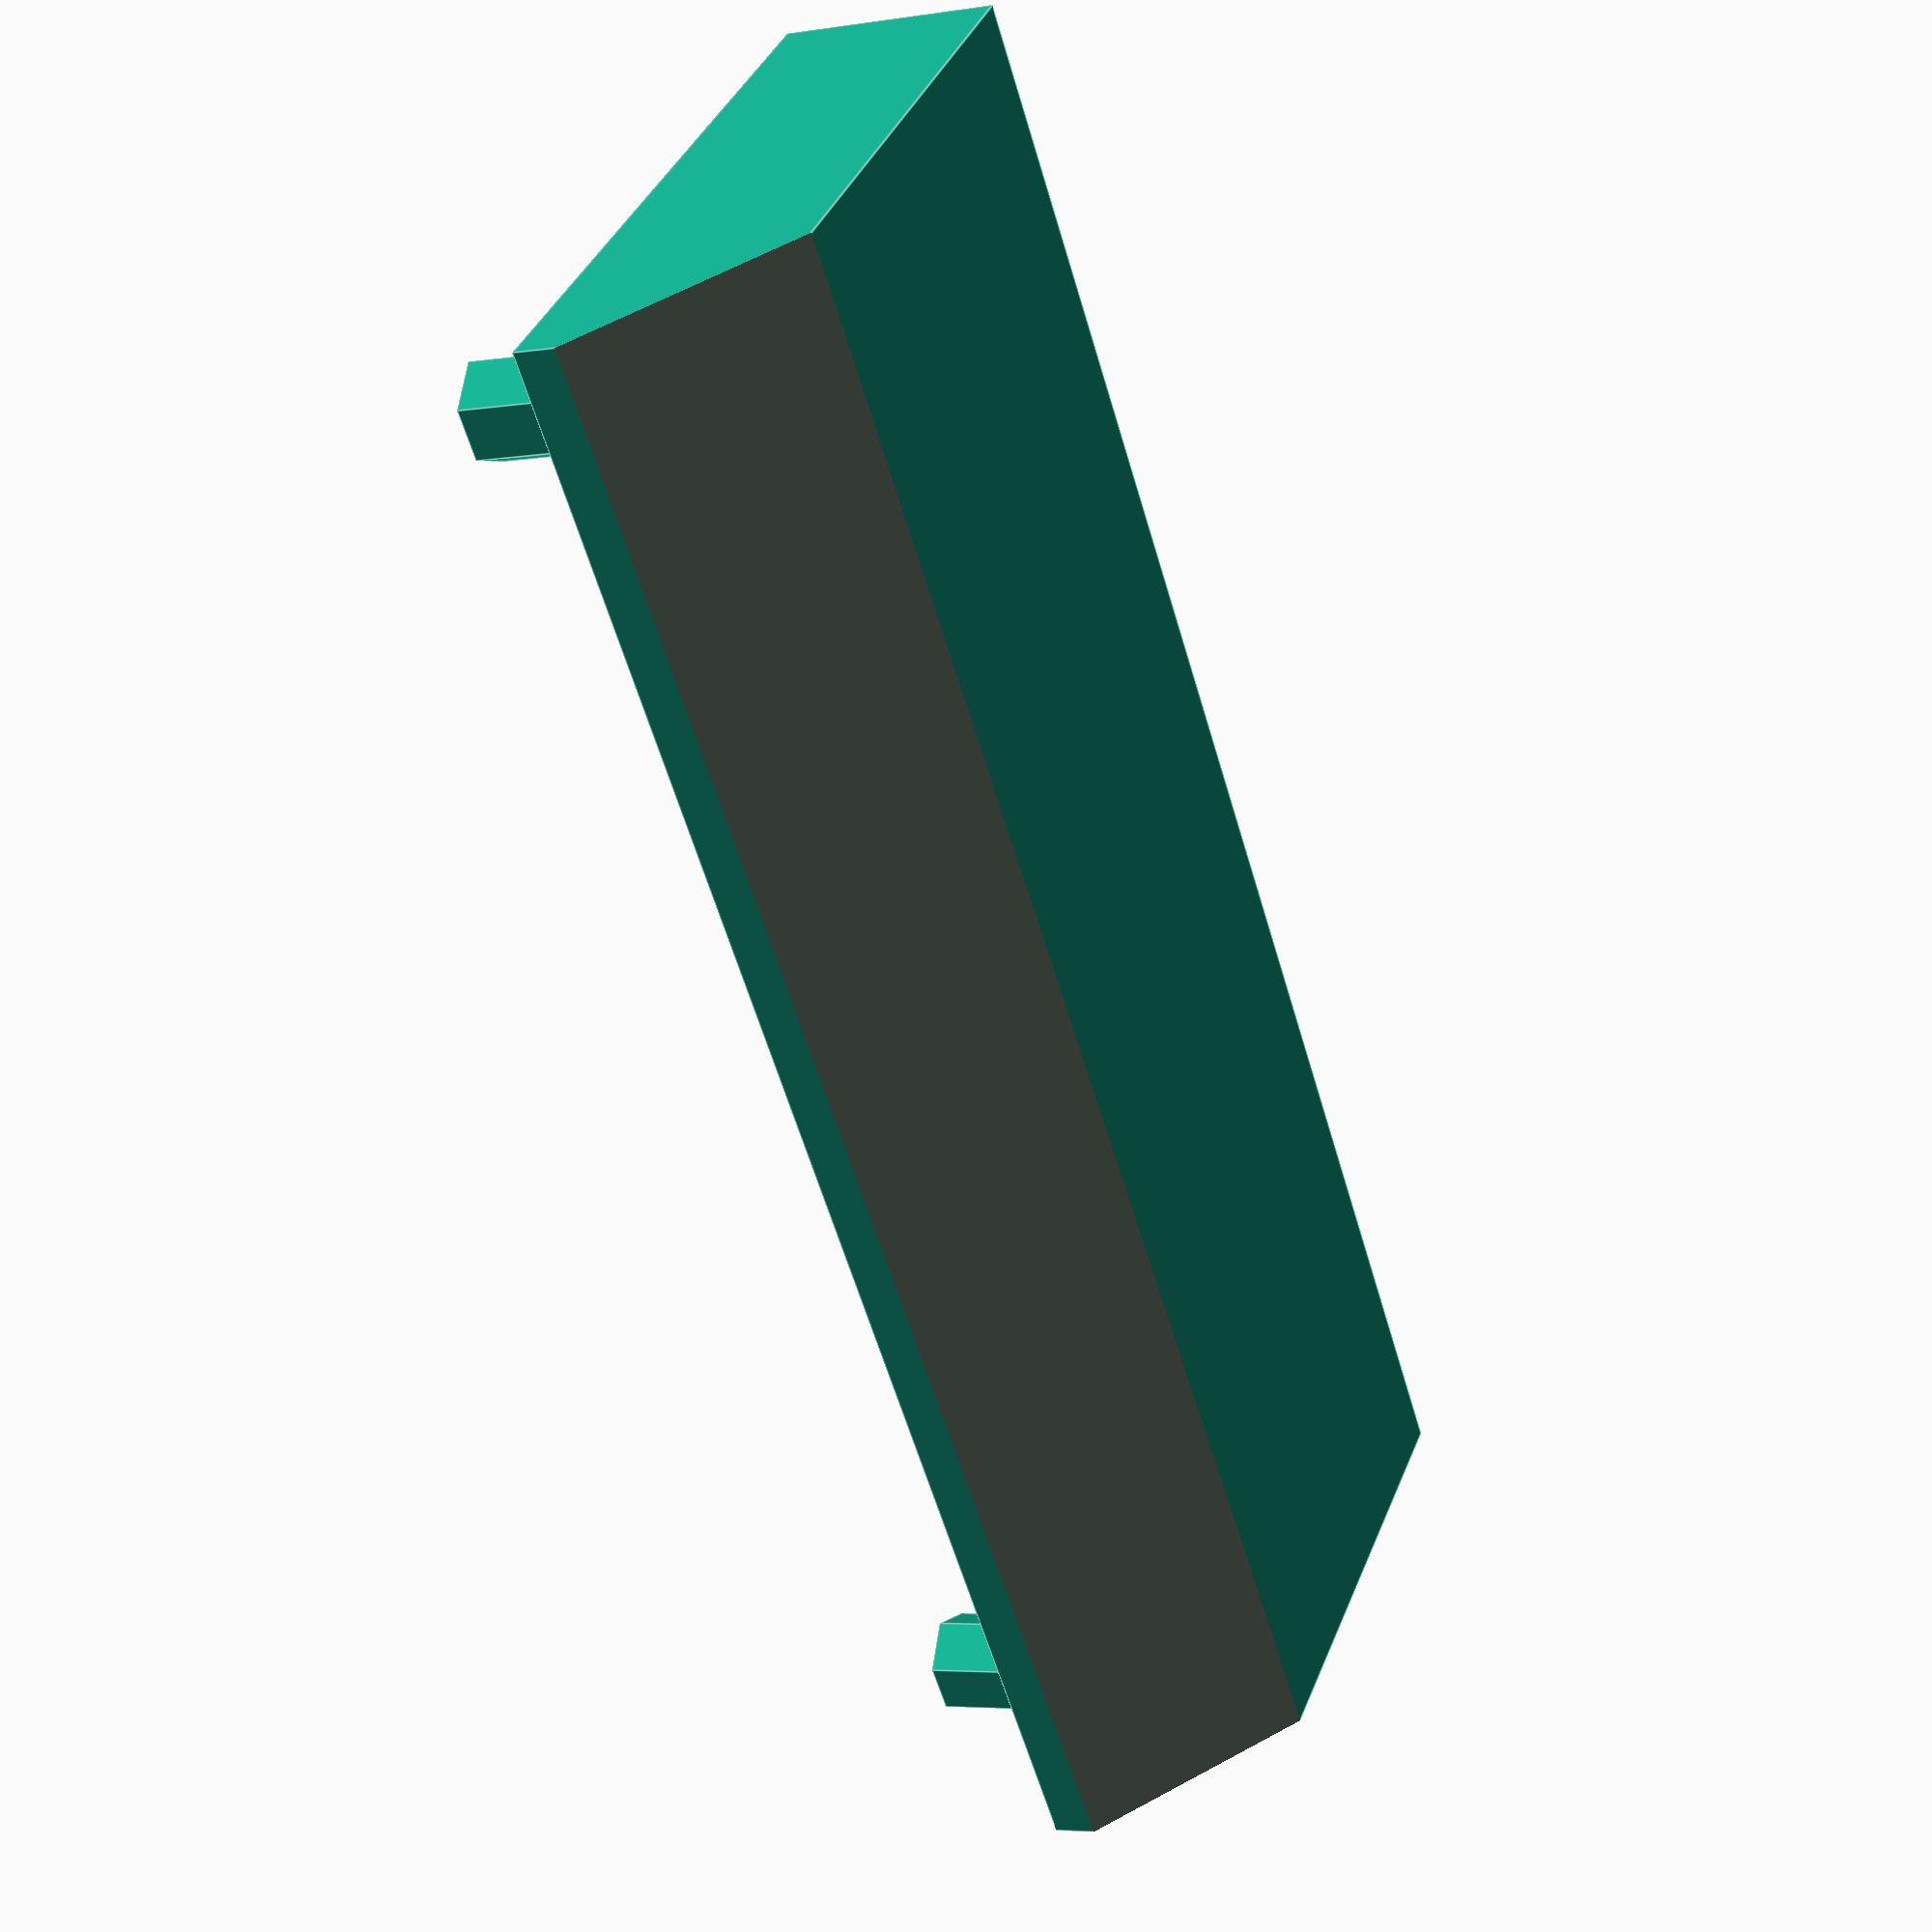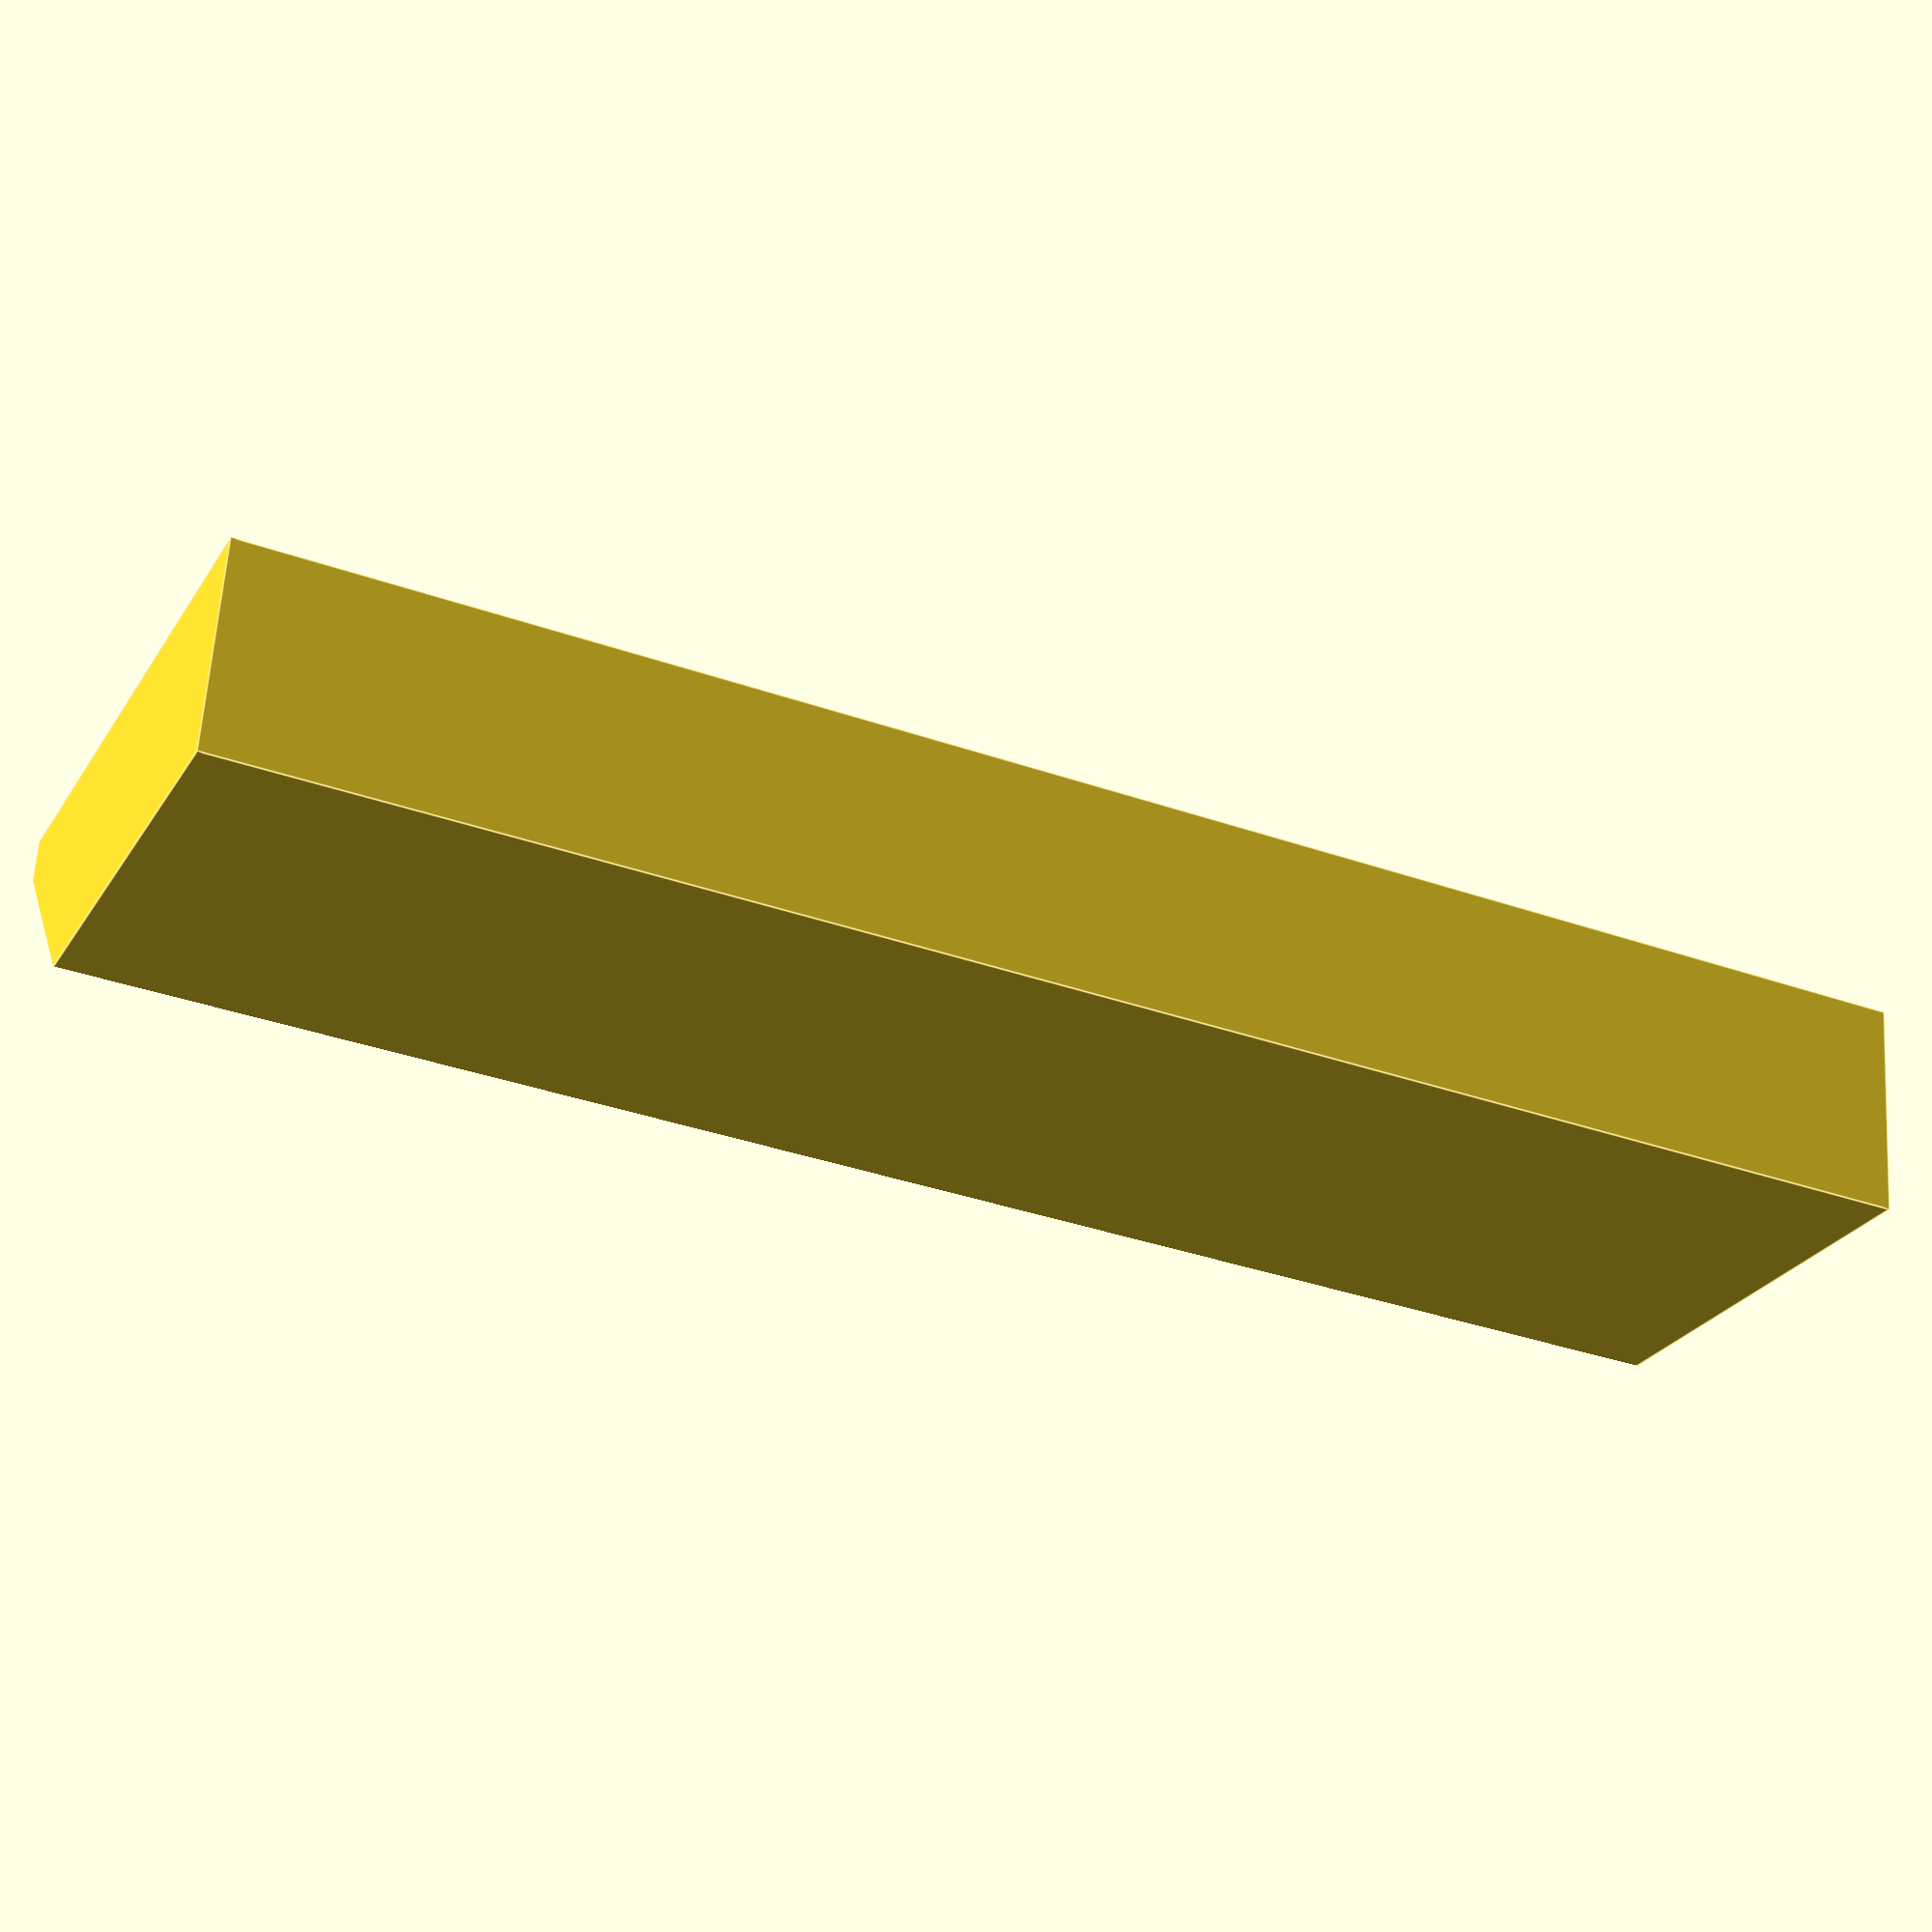
<openscad>

body=[27,10,3.4];
hole_d=1.6;
hole_h=2.0;
hole_dist=23.4;

hdmi_width=17;
hdmi_height=14;
audio_width=5;
audio_height=13;
voltage_width=8;
voltage_height=7;

difference()
{
  union()
  {
    cube(body,center=true);
    // screw pins
    for(i=[-1:2:1])
      translate([hole_dist/2*i,3,body[2]/2+hole_h/2])
      cylinder(d=hole_d,h=hole_h+0.1,$fn=6,center=true);
  }
  // cut clearing for ribbon cable
  if(0)
  translate([0,0,body[2]/2])
    cube([hole_dist-5,20,2],center=true);
  // cut bottom stand
  // dip switch 
  // hdmi capacitors
  if(0)
  translate([-hole_dist/2+hdmi_width/2-3,+5,-body[2]/2])
    cube([hdmi_width,10,hdmi_height],center=true);
  // voltage selector
  if(0)
  translate([+hole_dist/2-voltage_width/2+0.01,-6,-body[2]/2])
    cube([voltage_width,10,voltage_height],center=true);
  // audio jack
  if(0)
  translate([hole_dist/2+audio_width/2,0,-body[2]/2])
    cube([audio_width,10,audio_height],center=true);
  // 45 deg transtion
  if(1)
  translate([0,7.5,0])
    rotate([45,0,0])
      cube([40,40,audio_width],center=true);
}

</openscad>
<views>
elev=5.0 azim=129.3 roll=116.1 proj=p view=edges
elev=297.6 azim=155.2 roll=183.6 proj=p view=edges
</views>
